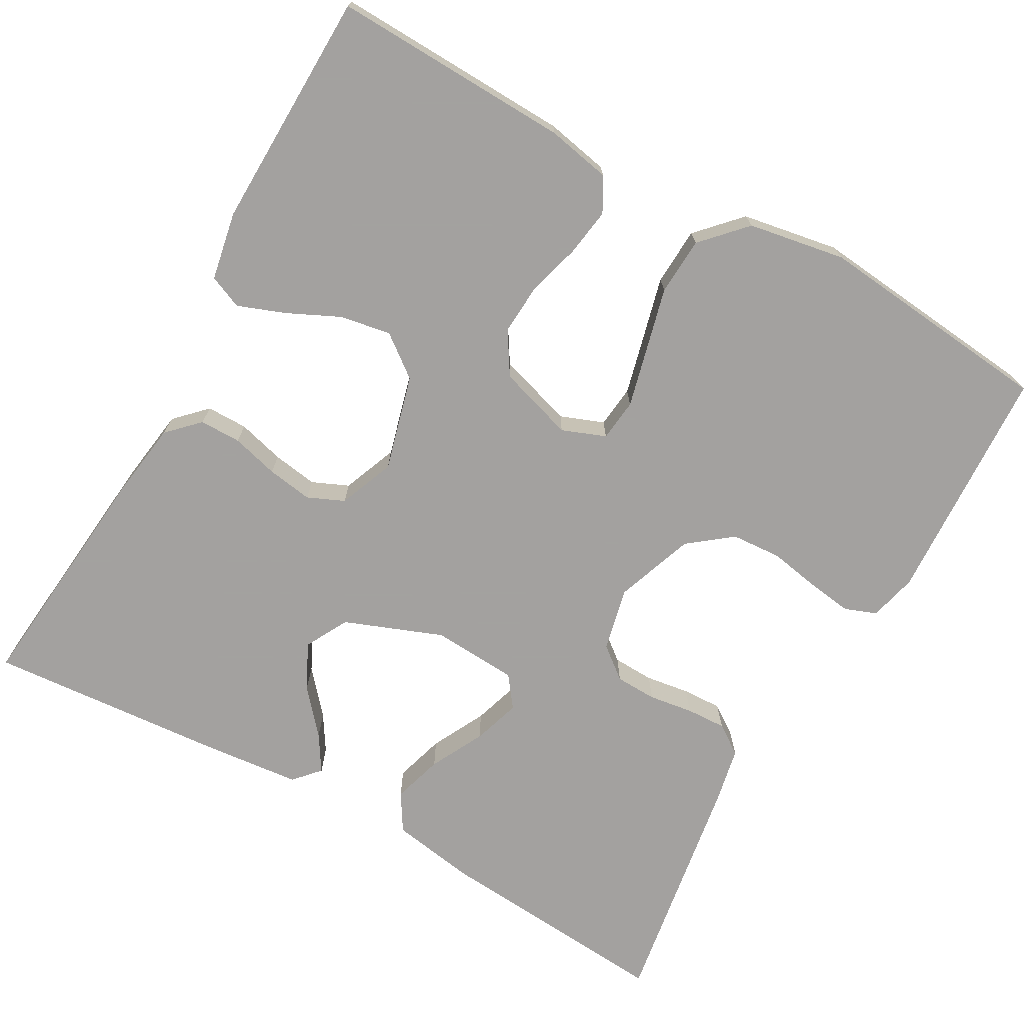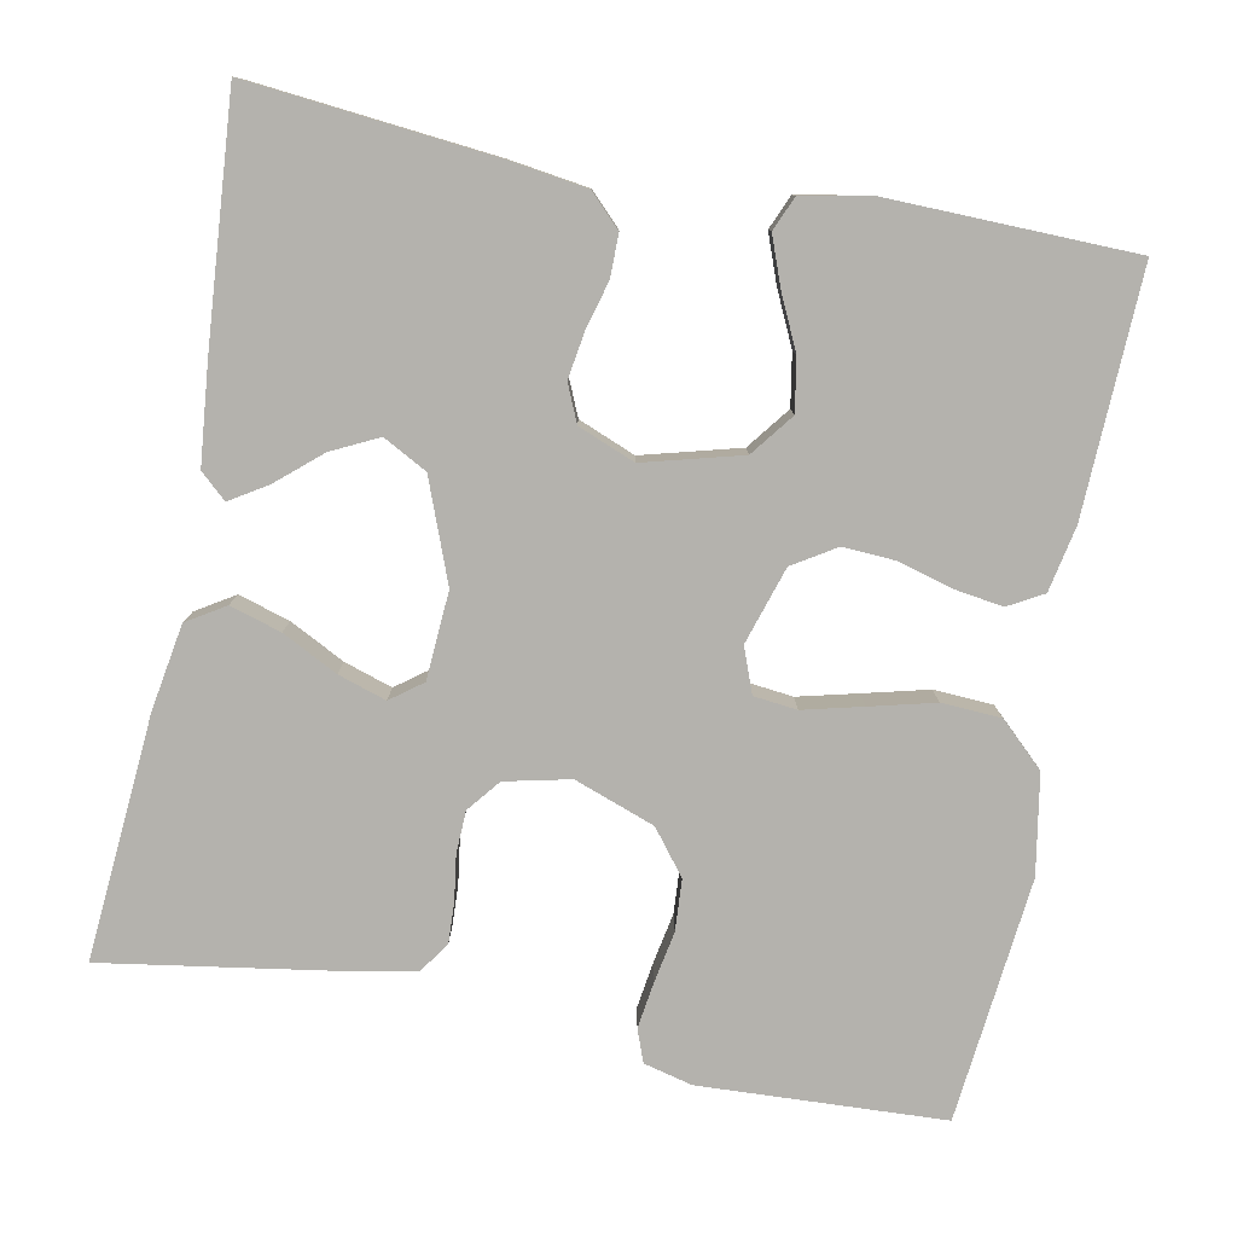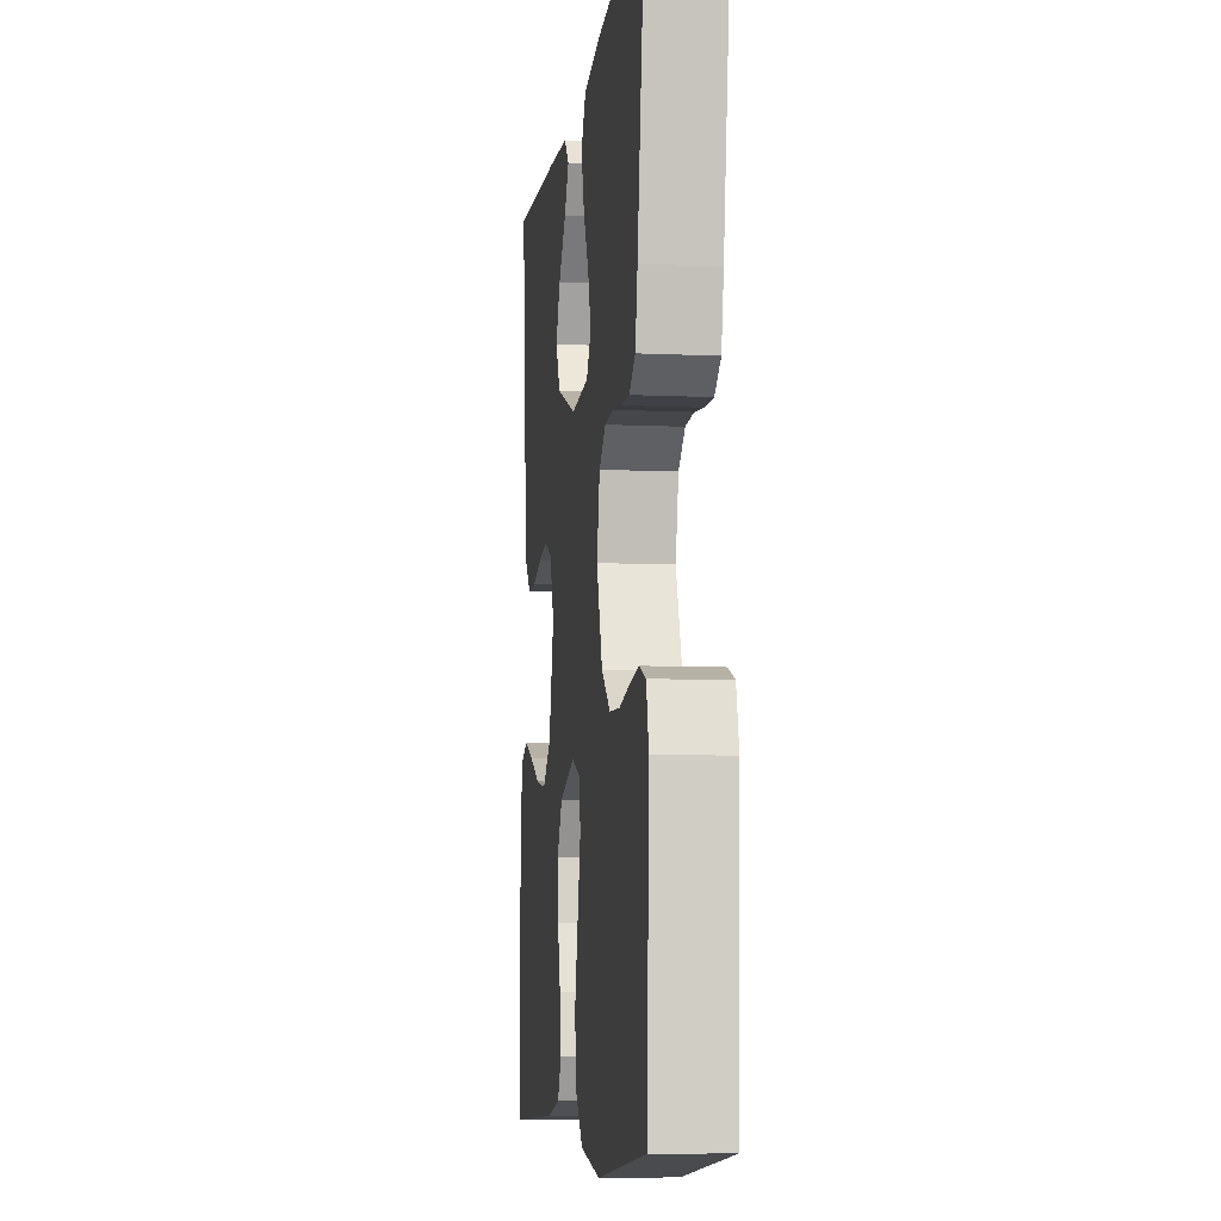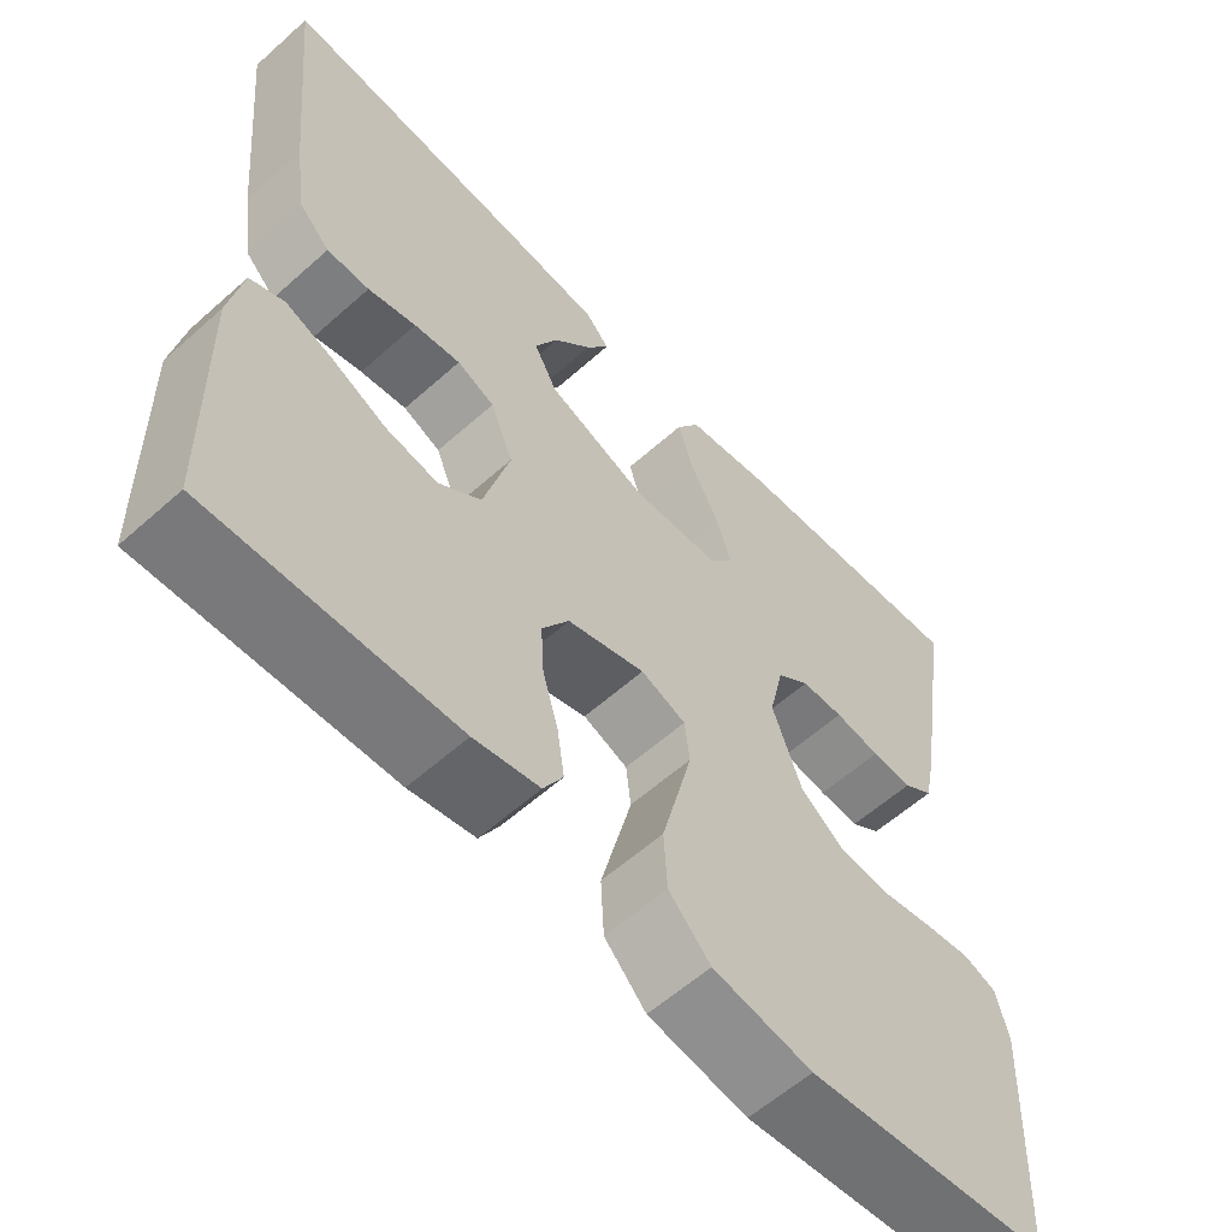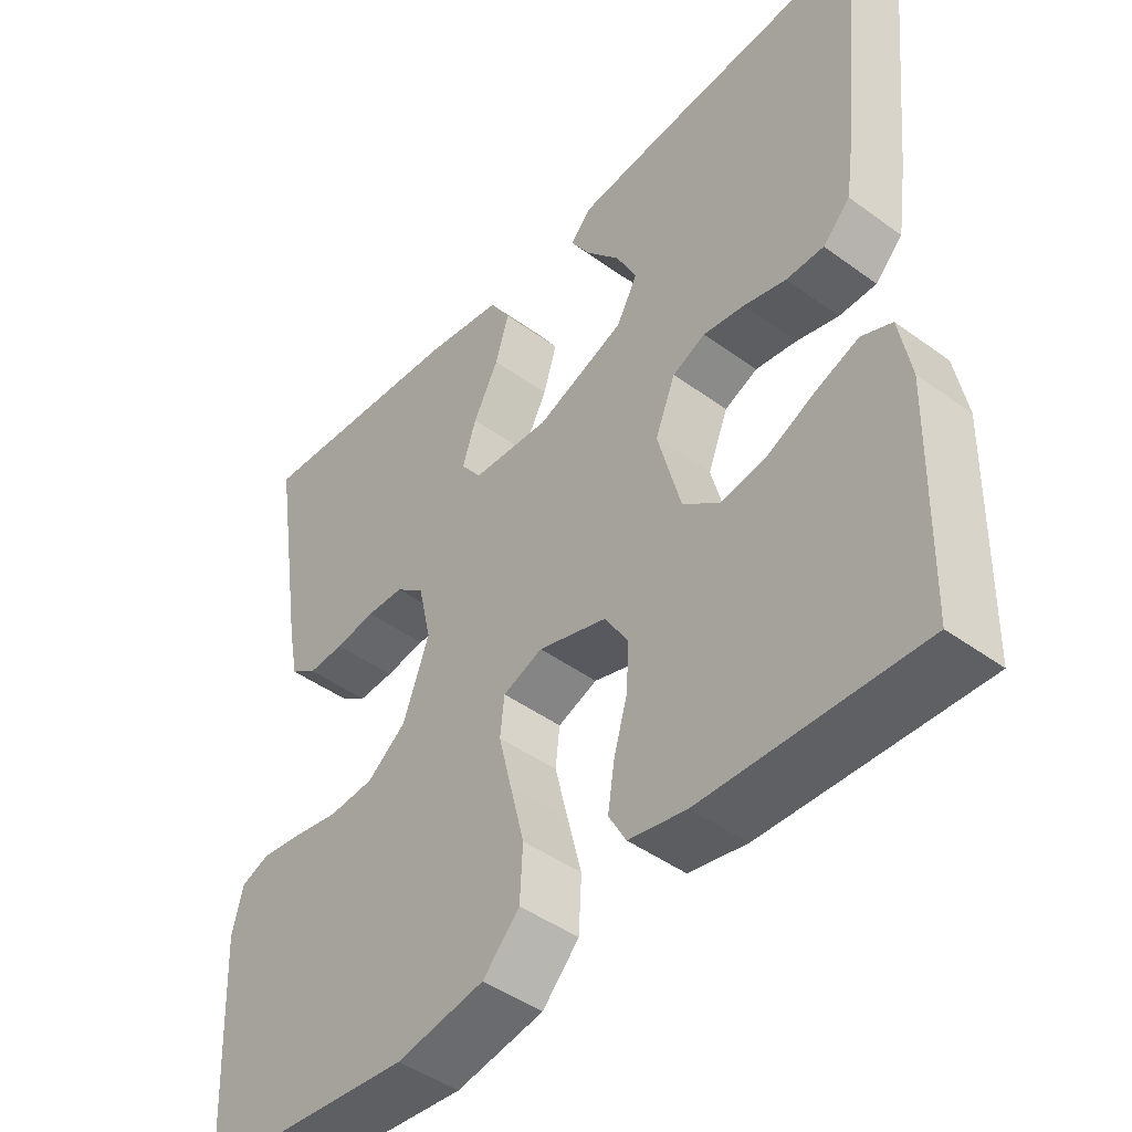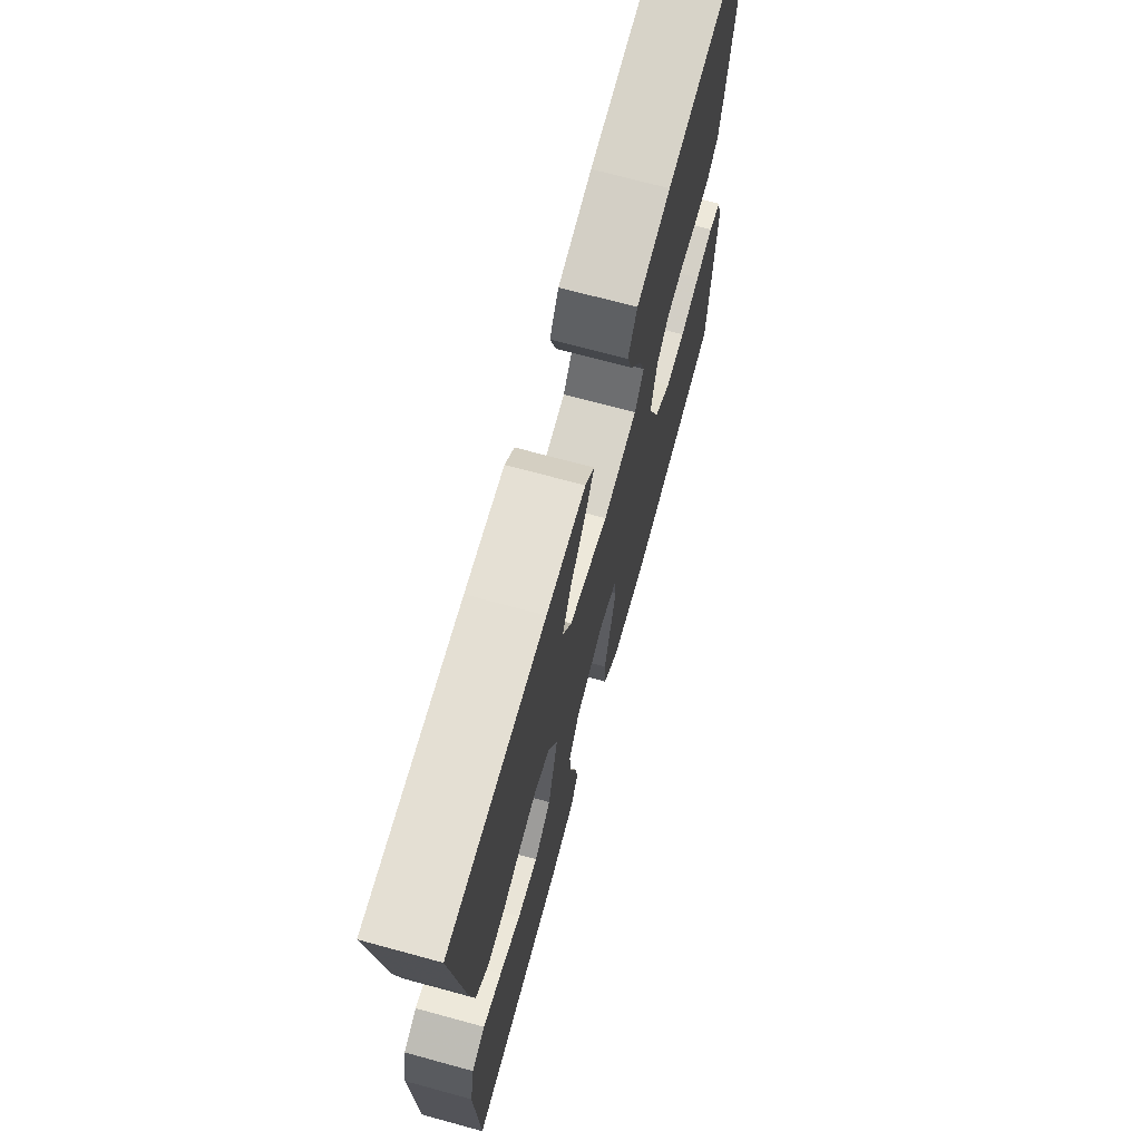
<metadata>
{"format":"obj","ext":"obj","renderer":"f3d","projection":"perspective","resolution":1024,"background":"white","views":[{"elev":-72.3,"azim":150.8,"up":"+Y"},{"elev":-79.6,"azim":79.1,"up":"+Y"},{"elev":-8.2,"azim":-97.2,"up":"+Z"},{"elev":-59.3,"azim":132.5,"up":"+Z"},{"elev":-45.4,"azim":50.0,"up":"+Z"},{"elev":71.3,"azim":105.2,"up":"+Z"}]}
</metadata>
<code>
v 0.5 0.07 0.5
v 0.47 0.07 0.2
v 0.456 0.07 0.103
v 0.418 0.07 0.065
v 0.366 0.07 0.065
v 0.307 0.07 0.081
v 0.25 0.07 0.09
v 0.204 0.07 0.07
v 0.176 0.07 0
v 0.208 0.07 -0.12
v 0.26 0.07 -0.16
v 0.324 0.07 -0.149
v 0.39 0.07 -0.118
v 0.449 0.07 -0.096
v 0.491 0.07 -0.114
v 0.507 0.07 -0.2
v 0.5 0.07 -0.5
v 0.2 0.07 -0.489
v 0.12 0.07 -0.473
v 0.096 0.07 -0.43
v 0.105 0.07 -0.37
v 0.124 0.07 -0.303
v 0.128 0.07 -0.239
v 0.095 0.07 -0.186
v 0 0.07 -0.156
v -0.055 0.07 -0.177
v -0.061 0.07 -0.23
v -0.043 0.07 -0.303
v -0.023 0.07 -0.383
v -0.027 0.07 -0.456
v -0.078 0.07 -0.51
v -0.2 0.07 -0.531
v -0.5 0.07 -0.5
v -0.514 0.07 -0.2
v -0.499 0.07 -0.14
v -0.459 0.07 -0.125
v -0.403 0.07 -0.133
v -0.339 0.07 -0.145
v -0.276 0.07 -0.141
v -0.222 0.07 -0.099
v -0.186 0.07 0
v -0.204 0.07 0.08
v -0.244 0.07 0.112
v -0.296 0.07 0.114
v -0.352 0.07 0.106
v -0.402 0.07 0.104
v -0.439 0.07 0.13
v -0.453 0.07 0.2
v -0.5 0.07 0.5
v -0.2 0.07 0.476
v -0.093 0.07 0.458
v -0.064 0.07 0.411
v -0.083 0.07 0.348
v -0.118 0.07 0.28
v -0.137 0.07 0.221
v -0.108 0.07 0.182
v 0 0.07 0.175
v 0.123 0.07 0.222
v 0.152 0.07 0.276
v 0.124 0.07 0.333
v 0.077 0.07 0.388
v 0.049 0.07 0.433
v 0.078 0.07 0.465
v 0.2 0.07 0.477
v 0.5 0 0.5
v 0.47 0 0.2
v 0.456 0 0.103
v 0.418 0 0.065
v 0.366 0 0.065
v 0.307 0 0.081
v 0.25 0 0.09
v 0.204 0 0.07
v 0.176 0 0
v 0.208 0 -0.12
v 0.26 0 -0.16
v 0.324 0 -0.149
v 0.39 0 -0.118
v 0.449 0 -0.096
v 0.491 0 -0.114
v 0.507 0 -0.2
v 0.5 0 -0.5
v 0.2 0 -0.489
v 0.12 0 -0.473
v 0.096 0 -0.43
v 0.105 0 -0.37
v 0.124 0 -0.303
v 0.128 0 -0.239
v 0.095 0 -0.186
v 0 0 -0.156
v -0.055 0 -0.177
v -0.061 0 -0.23
v -0.043 0 -0.303
v -0.023 0 -0.383
v -0.027 0 -0.456
v -0.078 0 -0.51
v -0.2 0 -0.531
v -0.5 0 -0.5
v -0.514 0 -0.2
v -0.499 0 -0.14
v -0.459 0 -0.125
v -0.403 0 -0.133
v -0.339 0 -0.145
v -0.276 0 -0.141
v -0.222 0 -0.099
v -0.186 0 0
v -0.204 0 0.08
v -0.244 0 0.112
v -0.296 0 0.114
v -0.352 0 0.106
v -0.402 0 0.104
v -0.439 0 0.13
v -0.453 0 0.2
v -0.5 0 0.5
v -0.2 0 0.476
v -0.093 0 0.458
v -0.064 0 0.411
v -0.083 0 0.348
v -0.118 0 0.28
v -0.137 0 0.221
v -0.108 0 0.182
v 0 0 0.175
v 0.123 0 0.222
v 0.152 0 0.276
v 0.124 0 0.333
v 0.077 0 0.388
v 0.049 0 0.433
v 0.078 0 0.465
v 0.2 0 0.477
f 3 4 5
f 2 3 5
f 1 2 5
f 64 1 5
f 63 64 5
f 62 63 5
f 61 62 5
f 60 61 5
f 59 60 5 6
f 58 59 6 7
f 57 58 7 8
f 56 57 8 9
f 52 53 54
f 51 52 54
f 50 51 54
f 49 50 54
f 48 49 54
f 47 48 54
f 46 47 54
f 45 46 54
f 44 45 54
f 43 44 54 55
f 42 43 55 56
f 36 37 38
f 35 36 38
f 34 35 38
f 33 34 38
f 32 33 38
f 31 32 38
f 30 31 38
f 29 30 38
f 28 29 38
f 27 28 38 39
f 26 27 39 40
f 20 21 22
f 19 20 22
f 18 19 22
f 17 18 22
f 16 17 22
f 15 16 22
f 14 15 22
f 13 14 22
f 12 13 22
f 11 12 22 23
f 10 11 23 24
f 10 24 25
f 9 10 25
f 56 9 25
f 42 56 25
f 41 42 25
f 25 26 40 41
f 69 68 67
f 69 67 66
f 69 66 65
f 69 65 128
f 69 128 127
f 69 127 126
f 69 126 125
f 69 125 124
f 70 69 124 123
f 71 70 123 122
f 72 71 122 121
f 73 72 121 120
f 118 117 116
f 118 116 115
f 118 115 114
f 118 114 113
f 118 113 112
f 118 112 111
f 118 111 110
f 118 110 109
f 118 109 108
f 119 118 108 107
f 120 119 107 106
f 102 101 100
f 102 100 99
f 102 99 98
f 102 98 97
f 102 97 96
f 102 96 95
f 102 95 94
f 102 94 93
f 102 93 92
f 103 102 92 91
f 104 103 91 90
f 86 85 84
f 86 84 83
f 86 83 82
f 86 82 81
f 86 81 80
f 86 80 79
f 86 79 78
f 86 78 77
f 86 77 76
f 87 86 76 75
f 88 87 75 74
f 89 88 74
f 89 74 73
f 89 73 120
f 89 120 106
f 89 106 105
f 105 104 90 89
f 1 65 66 2
f 2 66 67 3
f 3 67 68 4
f 4 68 69 5
f 5 69 70 6
f 6 70 71 7
f 7 71 72 8
f 8 72 73 9
f 9 73 74 10
f 10 74 75 11
f 11 75 76 12
f 12 76 77 13
f 13 77 78 14
f 14 78 79 15
f 15 79 80 16
f 16 80 81 17
f 17 81 82 18
f 18 82 83 19
f 19 83 84 20
f 20 84 85 21
f 21 85 86 22
f 22 86 87 23
f 23 87 88 24
f 24 88 89 25
f 25 89 90 26
f 26 90 91 27
f 27 91 92 28
f 28 92 93 29
f 29 93 94 30
f 30 94 95 31
f 31 95 96 32
f 32 96 97 33
f 33 97 98 34
f 34 98 99 35
f 35 99 100 36
f 36 100 101 37
f 37 101 102 38
f 38 102 103 39
f 39 103 104 40
f 40 104 105 41
f 41 105 106 42
f 42 106 107 43
f 43 107 108 44
f 44 108 109 45
f 45 109 110 46
f 46 110 111 47
f 47 111 112 48
f 48 112 113 49
f 49 113 114 50
f 50 114 115 51
f 51 115 116 52
f 52 116 117 53
f 53 117 118 54
f 54 118 119 55
f 55 119 120 56
f 56 120 121 57
f 57 121 122 58
f 58 122 123 59
f 59 123 124 60
f 60 124 125 61
f 61 125 126 62
f 62 126 127 63
f 63 127 128 64
f 64 128 65 1

</code>
